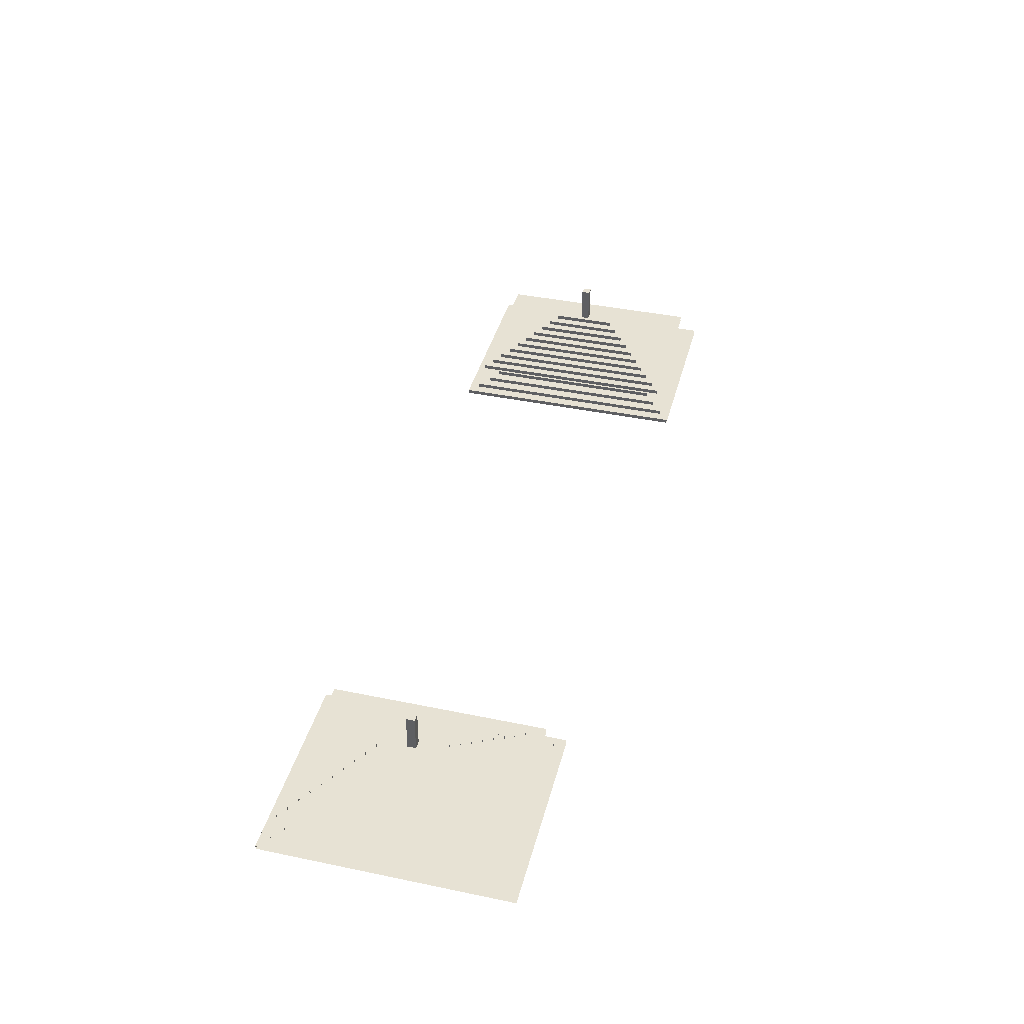
<metadata>
{"format":"obj","ext":"obj","renderer":"f3d","projection":"perspective","resolution":1024,"background":"white","views":[{"elev":40.0,"azim":-75.6,"up":"+Z"}]}
</metadata>
<code>
g emperors_palace2_palace_roof007
v 34.5 -16.44 19.5
v 54.5 -16.44 19.5
v 54.5 -16.44 20
v 34.5 -16.44 20
v 32.5 -14.44 16.5
v 32.5 -14.44 16
v 56.5 -14.44 16
v 56.5 -14.44 16.5
v 34.5 -16.44 20
v 34.5 -42.44 20
v 34.5 -42.44 19.5
v 34.5 -16.44 19.5
v 32.5 -14.44 16.5
v 32.5 -44.44 16.5
v 32.5 -44.44 16
v 32.5 -14.44 16
v -34.5 -16.44 19.5
v -34.5 -16.44 20
v -54.5 -16.44 20
v -54.5 -16.44 19.5
v -56.5 -14.44 16
v -32.5 -14.44 16
v -32.5 -14.44 16.5
v -56.5 -14.44 16.5
v -34.5 -16.44 20
v -34.5 -16.44 19.5
v -34.5 -42.44 19.5
v -34.5 -42.44 20
v -32.5 -14.44 16.5
v -32.5 -14.44 16
v -32.5 -44.44 16
v -32.5 -44.44 16.5
v 36.5 -18.44 20.44
v 52.5 -18.44 20.44
v 52.5 -18.44 21
v 36.5 -18.44 21
v 36.5 -18.44 20.44
v 36.5 -18.44 21
v 36.5 -40.44 21
v 36.5 -40.44 20.44
v 37.5 -19.44 20.94
v 51.5 -19.44 20.94
v 51.5 -19.44 21.5
v 37.5 -19.44 21.5
v 35 -17 16.94
v 54 -17 16.94
v 54 -17 17.5
v 35 -17 17.5
v 36.25 -18.19 17.44
v 36.25 -18.19 18
v 36.25 -40.69 18
v 36.25 -40.69 17.44
v 35.5 -17.44 19.94
v 53.5 -17.44 19.94
v 53.5 -17.44 20.5
v 35.5 -17.44 20.5
v 38.5 -20.44 21.44
v 50.5 -20.44 21.44
v 50.5 -20.44 22
v 38.5 -20.44 22
v 33.75 -15.69 16.44
v 55.25 -15.69 16.44
v 55.25 -15.69 17
v 33.75 -15.69 17
v 36.25 -18.19 17.44
v 52.75 -18.19 17.44
v 52.75 -18.19 18
v 36.25 -18.19 18
v 37.5 -19.44 21.5
v 37.5 -39.44 21.5
v 37.5 -39.44 20.94
v 37.5 -19.44 20.94
v 50.5 -20.44 22
v 50.5 -38.44 22
v 44.5 -29.44 22
v 37.5 -19.44 19.5
v 51.5 -19.44 19.5
v 51.5 -39.44 19.5
v 37.5 -39.44 19.5
v 52.5 -18.44 21
v 52.5 -40.44 21
v 44.5 -29.44 21
v 51.5 -19.44 21.5
v 51.5 -39.44 21.5
v 44.5 -29.44 21.5
v 35.5 -17.44 20.5
v 35.5 -41.44 20.5
v 35.5 -41.44 19.94
v 35.5 -17.44 19.94
v 35.5 -41.44 20.5
v 35.5 -17.44 20.5
v 44.5 -29.44 20.5
v 36.25 -40.69 18
v 36.25 -18.19 18
v 44.5 -29.44 18
v 38.5 -20.44 22
v 38.5 -38.44 22
v 38.5 -38.44 21.44
v 38.5 -20.44 21.44
v 54.5 -16.44 20
v 54.5 -42.44 20
v 44.5 -29.44 20
v 33.75 -15.69 17
v 33.75 -43.19 17
v 33.75 -43.19 16.44
v 33.75 -15.69 16.44
v 35 -17 17.5
v 35 -41.88 17.5
v 35 -41.88 16.94
v 35 -17 16.94
v 54 -17 17.5
v 54 -41.88 17.5
v 44.5 -29.44 17.5
v 56.5 -14.44 16.5
v 56.5 -44.44 16.5
v 44.5 -29.44 16.5
v 33.75 -15.69 17
v 55.25 -15.69 17
v 44.5 -29.44 17
v 56.5 -14.44 16.5
v 44.5 -29.44 16.5
v 32.5 -14.44 16.5
v 44.5 -29.44 16.5
v 56.5 -44.44 16.5
v 32.5 -44.44 16.5
v 32.5 -14.44 16.5
v 44.5 -29.44 16.5
v 32.5 -44.44 16.5
v 33.75 -43.19 17
v 44.5 -29.44 17
v 55.25 -43.19 17
v 33.75 -15.69 17
v 44.5 -29.44 17
v 33.75 -43.19 17
v 55.25 -43.19 17
v 44.5 -29.44 17
v 55.25 -15.69 17
v 54 -17 17.5
v 44.5 -29.44 17.5
v 35 -17 17.5
v 44.5 -29.44 17.5
v 54 -41.88 17.5
v 35 -41.88 17.5
v 35 -17 17.5
v 44.5 -29.44 17.5
v 35 -41.88 17.5
v 36.25 -40.69 18
v 44.5 -29.44 18
v 52.75 -40.69 18
v 44.5 -29.44 18
v 36.25 -18.19 18
v 52.75 -18.19 18
v 52.75 -40.69 18
v 44.5 -29.44 18
v 52.75 -18.19 18
v 54.5 -16.44 20
v 44.5 -29.44 20
v 34.5 -16.44 20
v 44.5 -29.44 20
v 54.5 -42.44 20
v 34.5 -42.44 20
v 34.5 -16.44 20
v 44.5 -29.44 20
v 34.5 -42.44 20
v 35.5 -41.44 20.5
v 44.5 -29.44 20.5
v 53.5 -41.44 20.5
v 44.5 -29.44 20.5
v 35.5 -17.44 20.5
v 53.5 -17.44 20.5
v 53.5 -41.44 20.5
v 44.5 -29.44 20.5
v 53.5 -17.44 20.5
v 36.5 -18.44 21
v 44.5 -29.44 21
v 36.5 -40.44 21
v 52.5 -18.44 21
v 44.5 -29.44 21
v 36.5 -18.44 21
v 36.5 -40.44 21
v 44.5 -29.44 21
v 52.5 -40.44 21
v 37.5 -19.44 21.5
v 44.5 -29.44 21.5
v 37.5 -39.44 21.5
v 51.5 -19.44 21.5
v 44.5 -29.44 21.5
v 37.5 -19.44 21.5
v 37.5 -39.44 21.5
v 44.5 -29.44 21.5
v 51.5 -39.44 21.5
v 38.5 -20.44 22
v 44.5 -29.44 22
v 38.5 -38.44 22
v 50.5 -20.44 22
v 44.5 -29.44 22
v 38.5 -20.44 22
v 38.5 -38.44 22
v 44.5 -29.44 22
v 50.5 -38.44 22
v 39.5 -21.44 22
v 49.5 -21.44 22
v 49.5 -21.44 22.5
v 39.5 -21.44 22.5
v 41.5 -23.44 22.94
v 47.5 -23.44 22.94
v 47.5 -23.44 23.5
v 41.5 -23.44 23.5
v 41.5 -23.44 22.94
v 41.5 -23.44 23.5
v 41.5 -35.44 23.5
v 41.5 -35.44 22.94
v 42.5 -24.44 23.44
v 46.5 -24.44 23.44
v 46.5 -24.44 24
v 42.5 -24.44 24
v 40.5 -22.44 22.44
v 48.5 -22.44 22.44
v 48.5 -22.44 23
v 40.5 -22.44 23
v 43.5 -25.44 23.94
v 45.5 -25.44 23.94
v 45.5 -25.44 24.5
v 43.5 -25.44 24.5
v 39.5 -21.44 22.5
v 39.5 -37.44 22.5
v 39.5 -37.44 22
v 39.5 -21.44 22
v 42.5 -24.44 24
v 42.5 -34.44 24
v 42.5 -34.44 23.44
v 42.5 -24.44 23.44
v 47.5 -23.44 23.5
v 47.5 -35.44 23.5
v 44.5 -29.44 23.5
v 46.5 -24.44 24
v 46.5 -34.44 24
v 44.5 -29.44 24
v 40.5 -22.44 23
v 40.5 -36.44 23
v 40.5 -36.44 22.44
v 40.5 -22.44 22.44
v 40.5 -36.44 23
v 40.5 -22.44 23
v 44.5 -29.44 23
v 43.5 -25.44 24.5
v 43.5 -33.44 24.5
v 43.5 -33.44 23.94
v 43.5 -25.44 23.94
v 49.5 -21.44 22.5
v 49.5 -37.44 22.5
v 44.5 -29.44 22.5
v 49.5 -21.44 22.5
v 44.5 -29.44 22.5
v 39.5 -21.44 22.5
v 44.5 -29.44 22.5
v 49.5 -37.44 22.5
v 39.5 -37.44 22.5
v 39.5 -21.44 22.5
v 44.5 -29.44 22.5
v 39.5 -37.44 22.5
v 40.5 -36.44 23
v 44.5 -29.44 23
v 48.5 -36.44 23
v 44.5 -29.44 23
v 40.5 -22.44 23
v 48.5 -22.44 23
v 48.5 -36.44 23
v 44.5 -29.44 23
v 48.5 -22.44 23
v 41.5 -23.44 23.5
v 44.5 -29.44 23.5
v 41.5 -35.44 23.5
v 47.5 -23.44 23.5
v 44.5 -29.44 23.5
v 41.5 -23.44 23.5
v 41.5 -35.44 23.5
v 44.5 -29.44 23.5
v 47.5 -35.44 23.5
v 42.5 -24.44 24
v 44.5 -29.44 24
v 42.5 -34.44 24
v 46.5 -24.44 24
v 44.5 -29.44 24
v 42.5 -24.44 24
v 42.5 -34.44 24
v 44.5 -29.44 24
v 46.5 -34.44 24
v 45.5 -25.44 24.5
v 45.5 -33.44 24.5
v 43.5 -33.44 24.5
v 43.5 -25.44 24.5
v -36.5 -18.44 20.44
v -36.5 -18.44 21
v -52.5 -18.44 21
v -52.5 -18.44 20.44
v -36.5 -40.44 21
v -36.5 -18.44 21
v -36.5 -18.44 20.44
v -36.5 -40.44 20.44
v -37.5 -19.44 20.94
v -37.5 -19.44 21.5
v -51.5 -19.44 21.5
v -51.5 -19.44 20.94
v -35 -17 16.94
v -35 -17 17.5
v -54 -17 17.5
v -54 -17 16.94
v -36.25 -40.69 18
v -36.25 -18.19 18
v -36.25 -18.19 17.44
v -36.25 -40.69 17.44
v -53.5 -17.44 20.5
v -53.5 -17.44 19.94
v -35.5 -17.44 19.94
v -35.5 -17.44 20.5
v -50.5 -20.44 22
v -50.5 -20.44 21.44
v -38.5 -20.44 21.44
v -38.5 -20.44 22
v -55.25 -15.69 17
v -55.25 -15.69 16.44
v -33.75 -15.69 16.44
v -33.75 -15.69 17
v -52.75 -18.19 18
v -52.75 -18.19 17.44
v -36.25 -18.19 17.44
v -36.25 -18.19 18
v -37.5 -19.44 21.5
v -37.5 -19.44 20.94
v -37.5 -39.44 20.94
v -37.5 -39.44 21.5
v -50.5 -20.44 22
v -44.5 -29.44 22
v -50.5 -38.44 22
v -51.5 -39.44 19.5
v -51.5 -19.44 19.5
v -37.5 -19.44 19.5
v -37.5 -39.44 19.5
v -52.5 -18.44 21
v -44.5 -29.44 21
v -52.5 -40.44 21
v -51.5 -19.44 21.5
v -44.5 -29.44 21.5
v -51.5 -39.44 21.5
v -35.5 -41.44 19.94
v -35.5 -41.44 20.5
v -35.5 -17.44 20.5
v -35.5 -17.44 19.94
v -35.5 -41.44 20.5
v -44.5 -29.44 20.5
v -35.5 -17.44 20.5
v -36.25 -40.69 18
v -44.5 -29.44 18
v -36.25 -18.19 18
v -38.5 -20.44 22
v -38.5 -20.44 21.44
v -38.5 -38.44 21.44
v -38.5 -38.44 22
v -54.5 -16.44 20
v -44.5 -29.44 20
v -54.5 -42.44 20
v -33.75 -15.69 17
v -33.75 -15.69 16.44
v -33.75 -43.19 16.44
v -33.75 -43.19 17
v -35 -17 17.5
v -35 -17 16.94
v -35 -41.88 16.94
v -35 -41.88 17.5
v -54 -17 17.5
v -44.5 -29.44 17.5
v -54 -41.88 17.5
v -56.5 -14.44 16.5
v -44.5 -29.44 16.5
v -56.5 -44.44 16.5
v -33.75 -15.69 17
v -44.5 -29.44 17
v -55.25 -15.69 17
v -56.5 -14.44 16.5
v -32.5 -14.44 16.5
v -44.5 -29.44 16.5
v -44.5 -29.44 16.5
v -32.5 -44.44 16.5
v -56.5 -44.44 16.5
v -32.5 -14.44 16.5
v -32.5 -44.44 16.5
v -44.5 -29.44 16.5
v -33.75 -43.19 17
v -55.25 -43.19 17
v -44.5 -29.44 17
v -33.75 -15.69 17
v -33.75 -43.19 17
v -44.5 -29.44 17
v -55.25 -43.19 17
v -55.25 -15.69 17
v -44.5 -29.44 17
v -54 -17 17.5
v -35 -17 17.5
v -44.5 -29.44 17.5
v -44.5 -29.44 17.5
v -35 -41.88 17.5
v -54 -41.88 17.5
v -35 -17 17.5
v -35 -41.88 17.5
v -44.5 -29.44 17.5
v -36.25 -40.69 18
v -52.75 -40.69 18
v -44.5 -29.44 18
v -44.5 -29.44 18
v -52.75 -18.19 18
v -36.25 -18.19 18
v -52.75 -40.69 18
v -52.75 -18.19 18
v -44.5 -29.44 18
v -54.5 -16.44 20
v -34.5 -16.44 20
v -44.5 -29.44 20
v -44.5 -29.44 20
v -34.5 -42.44 20
v -54.5 -42.44 20
v -34.5 -16.44 20
v -34.5 -42.44 20
v -44.5 -29.44 20
v -35.5 -41.44 20.5
v -53.5 -41.44 20.5
v -44.5 -29.44 20.5
v -44.5 -29.44 20.5
v -53.5 -17.44 20.5
v -35.5 -17.44 20.5
v -53.5 -41.44 20.5
v -53.5 -17.44 20.5
v -44.5 -29.44 20.5
v -36.5 -18.44 21
v -36.5 -40.44 21
v -44.5 -29.44 21
v -52.5 -18.44 21
v -36.5 -18.44 21
v -44.5 -29.44 21
v -36.5 -40.44 21
v -52.5 -40.44 21
v -44.5 -29.44 21
v -37.5 -19.44 21.5
v -37.5 -39.44 21.5
v -44.5 -29.44 21.5
v -51.5 -19.44 21.5
v -37.5 -19.44 21.5
v -44.5 -29.44 21.5
v -37.5 -39.44 21.5
v -51.5 -39.44 21.5
v -44.5 -29.44 21.5
v -38.5 -20.44 22
v -38.5 -38.44 22
v -44.5 -29.44 22
v -50.5 -20.44 22
v -38.5 -20.44 22
v -44.5 -29.44 22
v -38.5 -38.44 22
v -50.5 -38.44 22
v -44.5 -29.44 22
v -39.5 -21.44 22
v -39.5 -21.44 22.5
v -49.5 -21.44 22.5
v -49.5 -21.44 22
v -41.5 -23.44 22.94
v -41.5 -23.44 23.5
v -47.5 -23.44 23.5
v -47.5 -23.44 22.94
v -41.5 -35.44 23.5
v -41.5 -23.44 23.5
v -41.5 -23.44 22.94
v -41.5 -35.44 22.94
v -42.5 -24.44 23.44
v -42.5 -24.44 24
v -46.5 -24.44 24
v -46.5 -24.44 23.44
v -48.5 -22.44 23
v -48.5 -22.44 22.44
v -40.5 -22.44 22.44
v -40.5 -22.44 23
v -45.5 -25.44 24.5
v -45.5 -25.44 23.94
v -43.5 -25.44 23.94
v -43.5 -25.44 24.5
v -39.5 -21.44 22.5
v -39.5 -21.44 22
v -39.5 -37.44 22
v -39.5 -37.44 22.5
v -42.5 -24.44 24
v -42.5 -24.44 23.44
v -42.5 -34.44 23.44
v -42.5 -34.44 24
v -47.5 -23.44 23.5
v -44.5 -29.44 23.5
v -47.5 -35.44 23.5
v -46.5 -24.44 24
v -44.5 -29.44 24
v -46.5 -34.44 24
v -40.5 -36.44 22.44
v -40.5 -36.44 23
v -40.5 -22.44 23
v -40.5 -22.44 22.44
v -40.5 -36.44 23
v -44.5 -29.44 23
v -40.5 -22.44 23
v -43.5 -25.44 24.5
v -43.5 -25.44 23.94
v -43.5 -33.44 23.94
v -43.5 -33.44 24.5
v -49.5 -21.44 22.5
v -44.5 -29.44 22.5
v -49.5 -37.44 22.5
v -49.5 -21.44 22.5
v -39.5 -21.44 22.5
v -44.5 -29.44 22.5
v -44.5 -29.44 22.5
v -39.5 -37.44 22.5
v -49.5 -37.44 22.5
v -39.5 -21.44 22.5
v -39.5 -37.44 22.5
v -44.5 -29.44 22.5
v -40.5 -36.44 23
v -48.5 -36.44 23
v -44.5 -29.44 23
v -44.5 -29.44 23
v -48.5 -22.44 23
v -40.5 -22.44 23
v -48.5 -36.44 23
v -48.5 -22.44 23
v -44.5 -29.44 23
v -41.5 -23.44 23.5
v -41.5 -35.44 23.5
v -44.5 -29.44 23.5
v -47.5 -23.44 23.5
v -41.5 -23.44 23.5
v -44.5 -29.44 23.5
v -41.5 -35.44 23.5
v -47.5 -35.44 23.5
v -44.5 -29.44 23.5
v -42.5 -24.44 24
v -42.5 -34.44 24
v -44.5 -29.44 24
v -46.5 -24.44 24
v -42.5 -24.44 24
v -44.5 -29.44 24
v -42.5 -34.44 24
v -46.5 -34.44 24
v -44.5 -29.44 24
v -45.5 -25.44 24.5
v -43.5 -25.44 24.5
v -43.5 -33.44 24.5
v -45.5 -33.44 24.5
v 37.5 -19.44 18
v 51.5 -19.44 18
v 51.5 -19.44 18.25
v 37.5 -19.44 18.25
v 51.5 -39.44 19.5
v 51.5 -19.44 19.5
v 51.5 -19.44 19.25
v 51.5 -39.44 19.25
v 32.5 -14.44 16
v 32.5 -44.44 16
v 56.5 -44.44 16
v 56.5 -14.44 16
v 37.5 -19.44 19.25
v 37.5 -19.44 19.5
v 37.5 -39.44 19.5
v 37.5 -39.44 19.25
v 54.5 -16.44 19.5
v 34.5 -16.44 19.5
v 34.5 -42.44 19.5
v 54.5 -42.44 19.5
v 37.5 -19.44 19.5
v 37.5 -19.44 19.25
v 51.5 -19.44 19.25
v 51.5 -19.44 19.5
v 51.5 -39.44 19.5
v 51.5 -39.44 19.25
v 37.5 -39.44 19.25
v 37.5 -39.44 19.5
v 37.5 -19.44 18
v 37.5 -19.44 18.25
v 37.5 -39.44 18.25
v 37.5 -39.44 18
v 37.25 -39.69 19.25
v 37.25 -19.19 19.25
v 37.25 -19.19 19.81
v 37.25 -39.69 19.81
v 37.25 -19.19 19.81
v 37.25 -19.19 19.25
v 51.75 -19.19 19.25
v 51.75 -19.19 19.81
v 37.25 -19.19 19.25
v 37.25 -39.69 19.25
v 51.75 -39.69 19.25
v 51.75 -19.19 19.25
v 34.75 -40.25 15.5
v 34.75 -16.75 15.5
v 34.75 -16.75 16.06
v 34.75 -40.25 16.06
v 34.75 -16.75 16.06
v 34.75 -16.75 15.5
v 55.37 -16.75 15.5
v 55.37 -16.75 16.06
v 34.75 -16.75 15.5
v 34.75 -40.25 15.5
v 55.37 -40.25 15.5
v 55.37 -16.75 15.5
v 49.5 -21.44 22
v 39.5 -21.44 22
v 39.5 -37.44 22
v 49.5 -37.44 22
v 44 -28.94 24.44
v 44 -29.94 24.44
v 45 -29.94 24.44
v 45 -28.94 24.44
v -51.5 -19.44 18.25
v -51.5 -19.44 18
v -37.5 -19.44 18
v -37.5 -19.44 18.25
v -32.5 -14.44 16
v -56.5 -14.44 16
v -56.5 -44.44 16
v -32.5 -44.44 16
v -37.5 -39.44 19.5
v -37.5 -19.44 19.5
v -37.5 -19.44 19.25
v -37.5 -39.44 19.25
v -34.5 -42.44 19.5
v -34.5 -16.44 19.5
v -54.5 -16.44 19.5
v -54.5 -42.44 19.5
v -51.5 -19.44 19.25
v -37.5 -19.44 19.25
v -37.5 -19.44 19.5
v -51.5 -19.44 19.5
v -37.5 -39.44 18.25
v -37.5 -19.44 18.25
v -37.5 -19.44 18
v -37.5 -39.44 18
v -37.25 -39.69 19.25
v -37.25 -39.69 19.81
v -37.25 -19.19 19.81
v -37.25 -19.19 19.25
v -37.25 -19.19 19.81
v -51.75 -19.19 19.81
v -51.75 -19.19 19.25
v -37.25 -19.19 19.25
v -51.75 -39.69 19.25
v -37.25 -39.69 19.25
v -37.25 -19.19 19.25
v -51.75 -19.19 19.25
v -34.75 -40.25 15.5
v -34.75 -40.25 16.06
v -34.75 -16.75 16.06
v -34.75 -16.75 15.5
v -34.75 -16.75 16.06
v -55.37 -16.75 16.06
v -55.37 -16.75 15.5
v -34.75 -16.75 15.5
v -55.37 -40.25 15.5
v -34.75 -40.25 15.5
v -34.75 -16.75 15.5
v -55.37 -16.75 15.5
v -39.5 -37.44 22
v -39.5 -21.44 22
v -49.5 -21.44 22
v -49.5 -37.44 22
v -44 -28.94 24.44
v -45 -28.94 24.44
v -45 -29.94 24.44
v -44 -29.94 24.44
v 44 -28.94 24.44
v 45 -28.94 24.44
v 45 -28.94 28.94
v 44 -28.94 28.94
v 44 -29.94 24.44
v 44 -29.94 28.94
v 45 -29.94 28.94
v 45 -29.94 24.44
v 45 -28.94 24.44
v 45 -29.94 24.44
v 45 -29.94 28.94
v 45 -28.94 28.94
v 45 -28.94 28.94
v 45 -29.94 28.94
v 44 -29.94 28.94
v 44 -28.94 28.94
v 44 -28.94 28.94
v 44 -29.94 28.94
v 44 -29.94 24.44
v 44 -28.94 24.44
v -44 -28.94 24.44
v -44 -28.94 28.94
v -45 -28.94 28.94
v -45 -28.94 24.44
v -44 -29.94 24.44
v -45 -29.94 24.44
v -45 -29.94 28.94
v -44 -29.94 28.94
v -45 -28.94 24.44
v -45 -28.94 28.94
v -45 -29.94 28.94
v -45 -29.94 24.44
v -45 -28.94 28.94
v -44 -28.94 28.94
v -44 -29.94 28.94
v -45 -29.94 28.94
v -44 -28.94 28.94
v -44 -28.94 24.44
v -44 -29.94 24.44
v -44 -29.94 28.94
g emperors_palace2_palace_roof007_0
f 3 2 1
f 4 3 1
f 7 6 5
f 8 7 5
f 11 10 9
f 12 11 9
f 15 14 13
f 16 15 13
f 19 18 17
f 20 19 17
f 23 22 21
f 24 23 21
f 27 26 25
f 28 27 25
f 31 30 29
f 32 31 29
g emperors_palace2_palace_roof007_1
f 35 34 33
f 36 35 33
f 39 38 37
f 40 39 37
f 43 42 41
f 44 43 41
f 47 46 45
f 48 47 45
f 51 50 49
f 52 51 49
f 55 54 53
f 56 55 53
f 59 58 57
f 60 59 57
f 63 62 61
f 64 63 61
f 67 66 65
f 68 67 65
f 71 70 69
f 72 71 69
f 75 74 73
f 78 77 76
f 79 78 76
f 82 81 80
f 85 84 83
f 88 87 86
f 89 88 86
f 92 91 90
f 95 94 93
f 98 97 96
f 99 98 96
f 102 101 100
f 105 104 103
f 106 105 103
f 109 108 107
f 110 109 107
f 113 112 111
f 116 115 114
f 119 118 117
f 122 121 120
f 125 124 123
f 128 127 126
f 131 130 129
f 134 133 132
f 137 136 135
f 140 139 138
f 143 142 141
f 146 145 144
f 149 148 147
f 152 151 150
f 155 154 153
f 158 157 156
f 161 160 159
f 164 163 162
f 167 166 165
f 170 169 168
f 173 172 171
f 176 175 174
f 179 178 177
f 182 181 180
f 185 184 183
f 188 187 186
f 191 190 189
f 194 193 192
f 197 196 195
f 200 199 198
f 203 202 201
f 204 203 201
f 207 206 205
f 208 207 205
f 211 210 209
f 212 211 209
f 215 214 213
f 216 215 213
f 219 218 217
f 220 219 217
f 223 222 221
f 224 223 221
f 227 226 225
f 228 227 225
f 231 230 229
f 232 231 229
f 235 234 233
f 238 237 236
f 241 240 239
f 242 241 239
f 245 244 243
f 248 247 246
f 249 248 246
f 252 251 250
f 255 254 253
f 258 257 256
f 261 260 259
f 264 263 262
f 267 266 265
f 270 269 268
f 273 272 271
f 276 275 274
f 279 278 277
f 282 281 280
f 285 284 283
f 288 287 286
f 291 290 289
f 292 291 289
f 295 294 293
f 296 295 293
f 299 298 297
f 300 299 297
f 303 302 301
f 304 303 301
f 307 306 305
f 308 307 305
f 311 310 309
f 312 311 309
f 315 314 313
f 316 315 313
f 319 318 317
f 320 319 317
f 323 322 321
f 324 323 321
f 327 326 325
f 328 327 325
f 331 330 329
f 332 331 329
f 335 334 333
f 338 337 336
f 339 338 336
f 342 341 340
f 345 344 343
f 348 347 346
f 349 348 346
f 352 351 350
f 355 354 353
f 358 357 356
f 359 358 356
f 362 361 360
f 365 364 363
f 366 365 363
f 369 368 367
f 370 369 367
f 373 372 371
f 376 375 374
f 379 378 377
f 382 381 380
f 385 384 383
f 388 387 386
f 391 390 389
f 394 393 392
f 397 396 395
f 400 399 398
f 403 402 401
f 406 405 404
f 409 408 407
f 412 411 410
f 415 414 413
f 418 417 416
f 421 420 419
f 424 423 422
f 427 426 425
f 430 429 428
f 433 432 431
f 436 435 434
f 439 438 437
f 442 441 440
f 445 444 443
f 448 447 446
f 451 450 449
f 454 453 452
f 457 456 455
f 460 459 458
f 463 462 461
f 464 463 461
f 467 466 465
f 468 467 465
f 471 470 469
f 472 471 469
f 475 474 473
f 476 475 473
f 479 478 477
f 480 479 477
f 483 482 481
f 484 483 481
f 487 486 485
f 488 487 485
f 491 490 489
f 492 491 489
f 495 494 493
f 498 497 496
f 501 500 499
f 502 501 499
f 505 504 503
f 508 507 506
f 509 508 506
f 512 511 510
f 515 514 513
f 518 517 516
f 521 520 519
f 524 523 522
f 527 526 525
f 530 529 528
f 533 532 531
f 536 535 534
f 539 538 537
f 542 541 540
f 545 544 543
f 548 547 546
f 551 550 549
f 552 551 549
g emperors_palace2_palace_roof007_2
f 555 554 553
f 556 555 553
f 559 558 557
f 560 559 557
f 563 562 561
f 564 563 561
f 567 566 565
f 568 567 565
f 571 570 569
f 572 571 569
f 575 574 573
f 576 575 573
f 579 578 577
f 580 579 577
f 583 582 581
f 584 583 581
f 587 586 585
f 588 587 585
f 591 590 589
f 592 591 589
f 595 594 593
f 596 595 593
f 599 598 597
f 600 599 597
f 603 602 601
f 604 603 601
f 607 606 605
f 608 607 605
f 611 610 609
f 612 611 609
f 615 614 613
f 616 615 613
f 619 618 617
f 620 619 617
f 623 622 621
f 624 623 621
f 627 626 625
f 628 627 625
f 631 630 629
f 632 631 629
f 635 634 633
f 636 635 633
f 639 638 637
f 640 639 637
f 643 642 641
f 644 643 641
f 647 646 645
f 648 647 645
f 651 650 649
f 652 651 649
f 655 654 653
f 656 655 653
f 659 658 657
f 660 659 657
f 663 662 661
f 664 663 661
f 667 666 665
f 668 667 665
f 671 670 669
f 672 671 669
g emperors_palace2_palace_roof007_3
f 568 565 582
f 583 568 582
f 555 556 574
f 575 555 574
f 638 627 628
f 637 638 628
f 634 620 617
f 633 634 617
g emperors_palace2_palace_roof007_4
f 675 674 673
f 676 675 673
f 679 678 677
f 680 679 677
f 683 682 681
f 684 683 681
f 687 686 685
f 688 687 685
f 691 690 689
f 692 691 689
f 695 694 693
f 696 695 693
f 699 698 697
f 700 699 697
f 703 702 701
f 704 703 701
f 707 706 705
f 708 707 705
f 711 710 709
f 712 711 709

</code>
